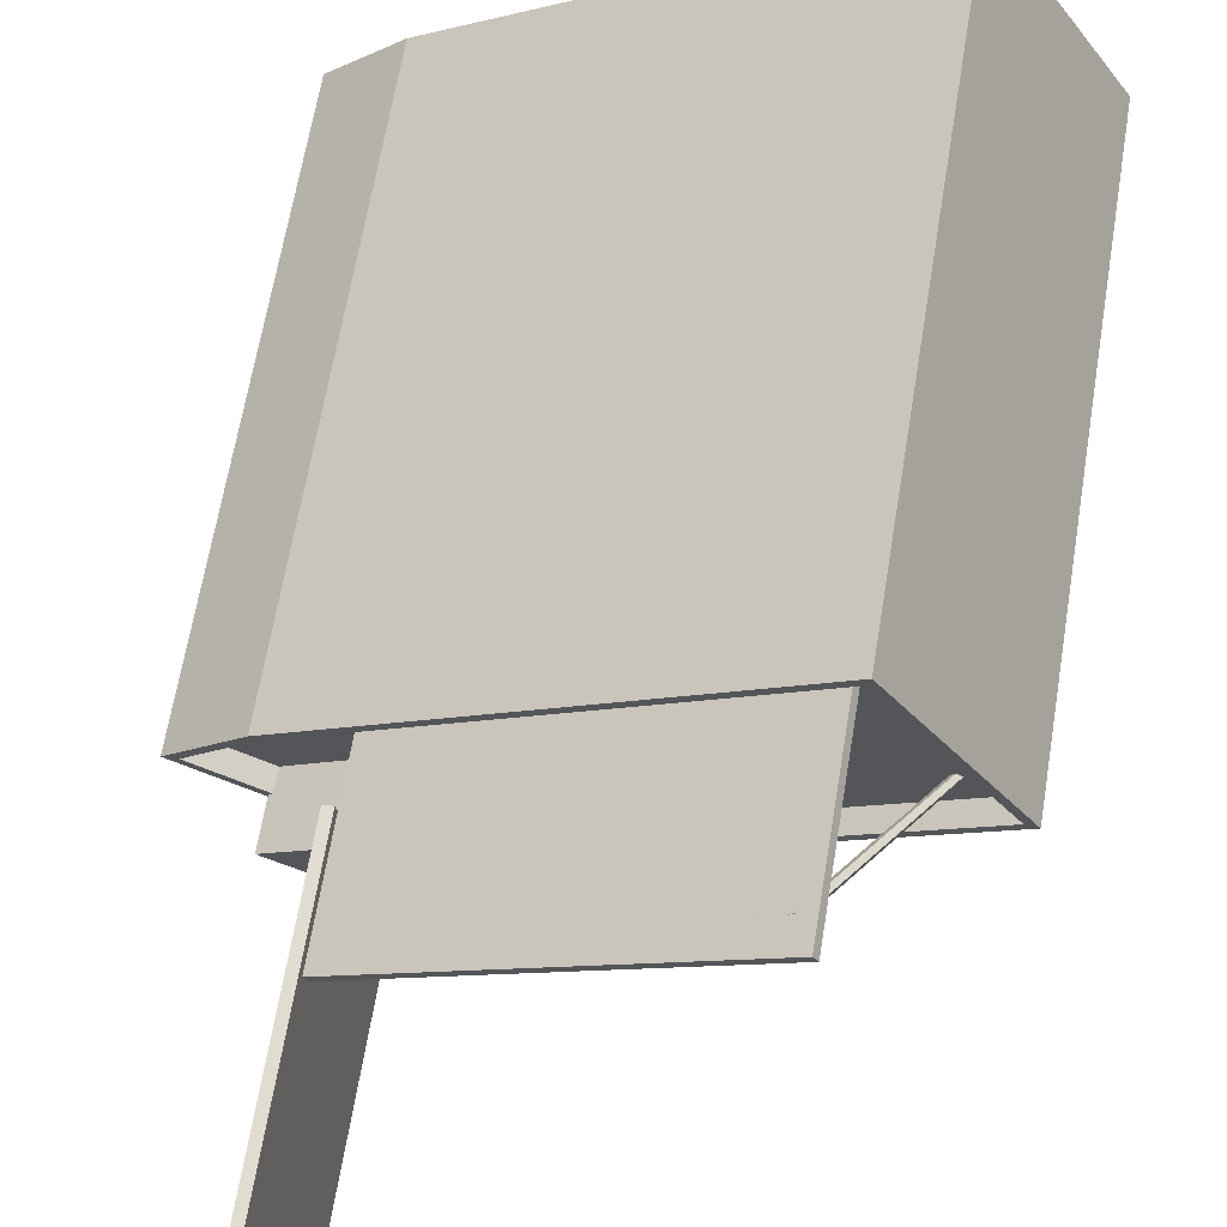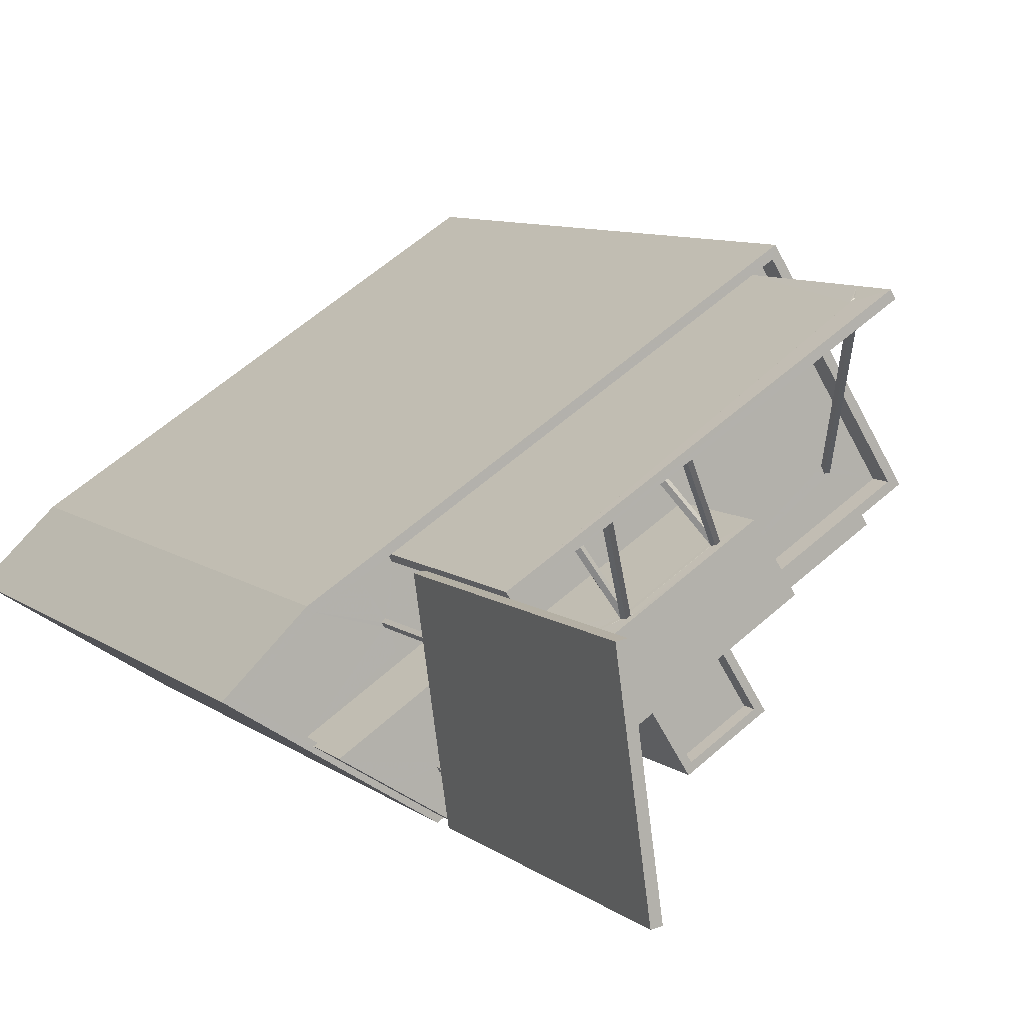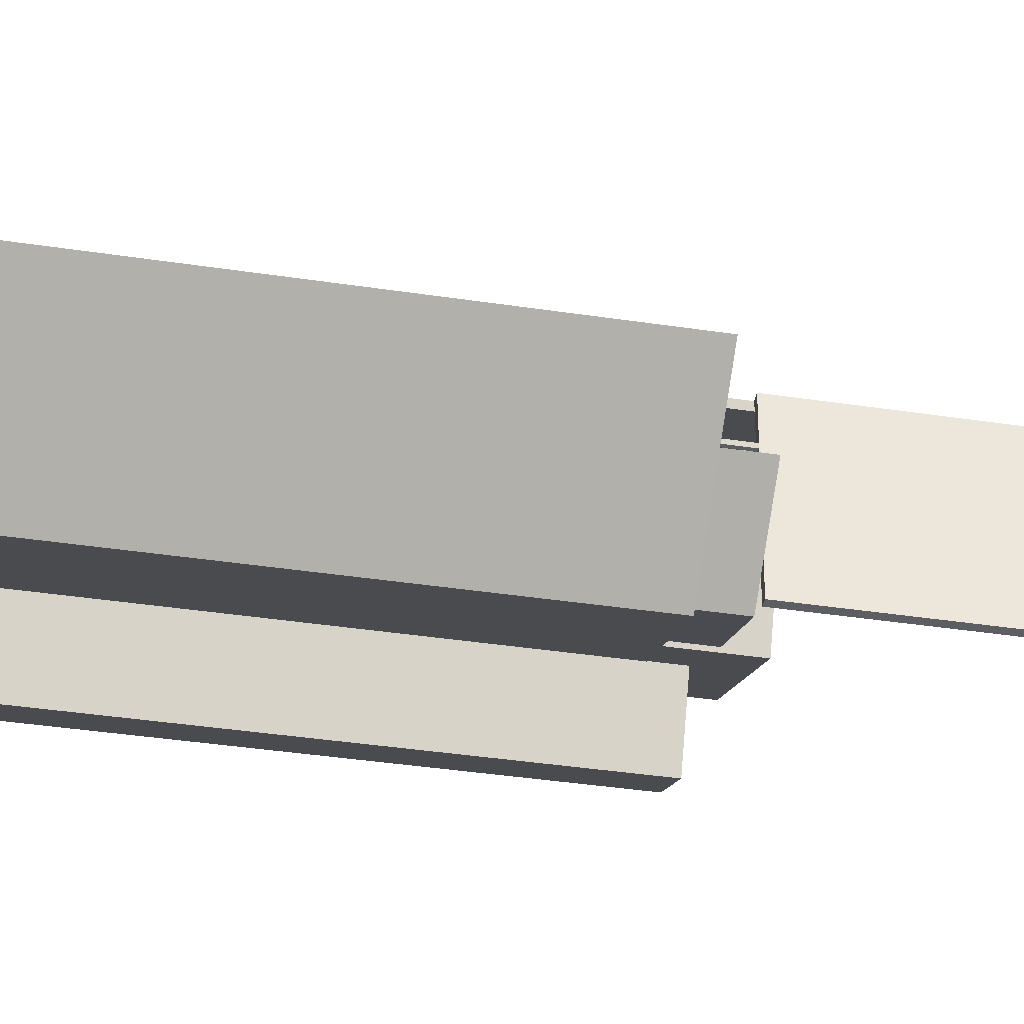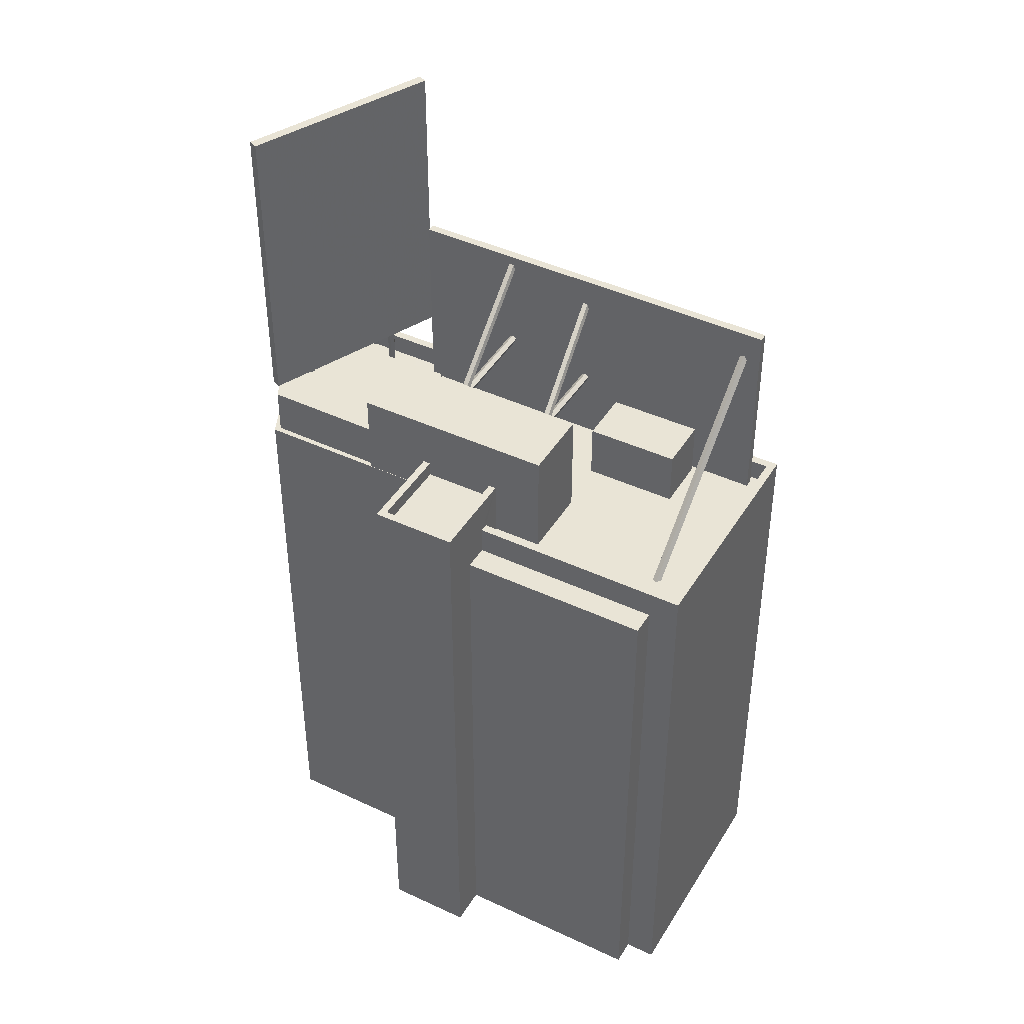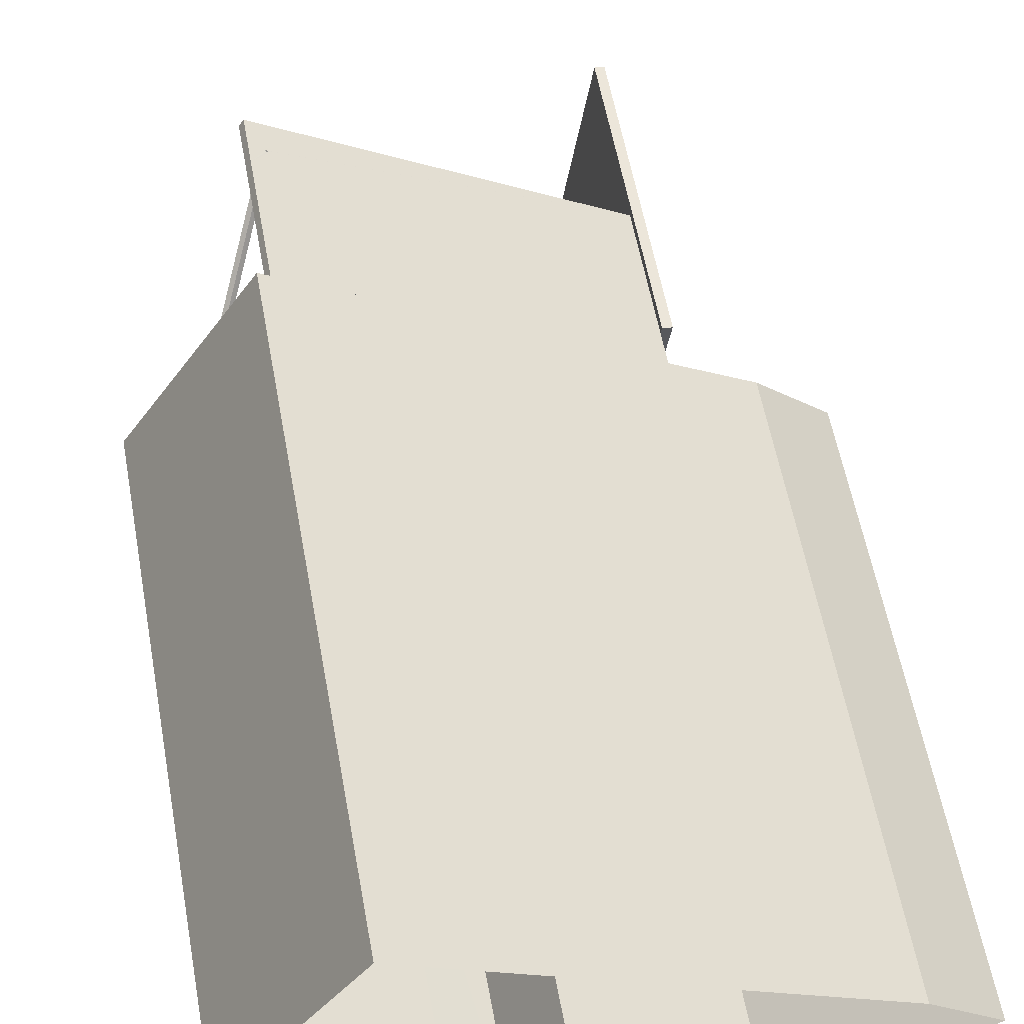
<metadata>
{"format":"obj","ext":"obj","renderer":"f3d","projection":"perspective","resolution":1024,"background":"white","views":[{"elev":65.7,"azim":9.5,"up":"+Y"},{"elev":8.5,"azim":-28.1,"up":"+Y"},{"elev":-45.8,"azim":-99.4,"up":"+Y"},{"elev":42.7,"azim":61.2,"up":"+Z"},{"elev":58.3,"azim":169.6,"up":"+Y"}]}
</metadata>
<code>
v -9075 -3.735e+04 29.64
v -9075 -3.735e+04 29.64
v -9082 -3.736e+04 29.64
v -9074 -3.735e+04 29.64
v -9080 -3.734e+04 29.65
v -9081 -3.736e+04 29.64
v -9085 -3.736e+04 29.65
v -9087 -3.736e+04 29.65
v -9100 -3.735e+04 29.66
v -9095 -3.736e+04 29.65
v -9103 -3.736e+04 29.66
v -9096 -3.735e+04 59.3
v -9096 -3.735e+04 59.3
v -9096 -3.735e+04 59.3
v -9096 -3.736e+04 59.3
v -9096 -3.735e+04 59.3
v -9096 -3.735e+04 59.3
v -9096 -3.735e+04 59.3
v -9095 -3.736e+04 59.3
v -9095 -3.736e+04 59.3
v -9095 -3.736e+04 59.3
v -9096 -3.736e+04 59.3
v -9096 -3.736e+04 59.3
v -9095 -3.736e+04 59.3
v -9095 -3.736e+04 59.3
v -9096 -3.735e+04 59.3
v -9096 -3.735e+04 59.3
v -9097 -3.735e+04 59.3
v -9081 -3.734e+04 63.75
v -9081 -3.734e+04 63.75
v -9081 -3.734e+04 63.75
v -9081 -3.734e+04 63.71
v -9081 -3.734e+04 63.68
v -9081 -3.734e+04 63.75
v -9081 -3.734e+04 63.82
v -9081 -3.734e+04 63.69
v -9077 -3.735e+04 55.88
v -9077 -3.735e+04 55.88
v -9077 -3.735e+04 55.88
v -9081 -3.734e+04 63.37
v -9077 -3.735e+04 55.88
v -9081 -3.734e+04 63.3
v -9081 -3.734e+04 63.58
v -9077 -3.735e+04 55.88
v -9096 -3.735e+04 65.06
v -9081 -3.734e+04 65.05
v -9096 -3.735e+04 65.06
v -9080 -3.734e+04 65.05
v -9092 -3.735e+04 60.08
v -9089 -3.735e+04 60.5
v -9089 -3.735e+04 60.39
v -9092 -3.735e+04 60.22
v -9092 -3.735e+04 60.07
v -9089 -3.735e+04 60.38
v -9092 -3.735e+04 59.85
v -9089 -3.735e+04 60.16
v -9089 -3.735e+04 60.37
v -9092 -3.735e+04 59.86
v -9089 -3.735e+04 60.17
v -9089 -3.735e+04 60.37
v -9092 -3.735e+04 64.32
v -9092 -3.735e+04 64.16
v -9092 -3.735e+04 64.33
v -9089 -3.735e+04 60.63
v -9092 -3.735e+04 64.61
v -9089 -3.735e+04 60.39
v -9092 -3.735e+04 64.6
v -9089 -3.735e+04 60.63
v -9089 -3.735e+04 60.62
v -9088 -3.735e+04 59.27
v -9085 -3.735e+04 60.42
v -9085 -3.735e+04 60.36
v -9088 -3.735e+04 59.4
v -9088 -3.735e+04 59.25
v -9085 -3.735e+04 60.35
v -9088 -3.735e+04 59.03
v -9085 -3.735e+04 60.14
v -9085 -3.735e+04 60.34
v -9088 -3.735e+04 59.04
v -9085 -3.735e+04 60.15
v -9085 -3.735e+04 60.34
v -9088 -3.735e+04 63.46
v -9088 -3.735e+04 63.31
v -9088 -3.735e+04 63.72
v -9085 -3.735e+04 60.56
v -9088 -3.735e+04 63.74
v -9085 -3.735e+04 60.57
v -9085 -3.735e+04 60.56
v -9088 -3.735e+04 63.48
v -9085 -3.735e+04 60.38
v -9097 -3.735e+04 55.89
v -9096 -3.735e+04 55.89
v -9096 -3.735e+04 55.89
v -9097 -3.735e+04 55.89
v -9080 -3.734e+04 55.89
v -9081 -3.734e+04 55.89
v -9080 -3.734e+04 55.89
v -9080 -3.734e+04 55.89
v -9080 -3.734e+04 55.88
v -9077 -3.735e+04 55.88
v -9078 -3.734e+04 55.88
v -9077 -3.735e+04 55.88
v -9096 -3.735e+04 55.89
v -9096 -3.735e+04 55.89
v -9096 -3.735e+04 55.89
v -9096 -3.735e+04 55.89
v -9096 -3.735e+04 55.89
v -9094 -3.735e+04 55.89
v -9096 -3.735e+04 55.89
v -9081 -3.734e+04 55.89
v -9086 -3.735e+04 55.89
v -9083 -3.734e+04 55.89
v -9081 -3.735e+04 55.89
v -9085 -3.735e+04 55.89
v -9090 -3.735e+04 55.89
v -9086 -3.735e+04 55.89
v -9099 -3.735e+04 55.9
v -9102 -3.736e+04 55.9
v -9099 -3.736e+04 55.9
v -9096 -3.736e+04 55.89
v -9083 -3.736e+04 55.89
v -9075 -3.735e+04 55.88
v -9082 -3.735e+04 55.88
v -9092 -3.735e+04 55.89
v -9084 -3.735e+04 55.89
v -9091 -3.735e+04 55.89
v -9084 -3.735e+04 55.89
v -9095 -3.736e+04 56.89
v -9087 -3.736e+04 56.89
v -9090 -3.736e+04 56.89
v -9099 -3.736e+04 56.9
v -9103 -3.736e+04 56.9
v -9083 -3.736e+04 56.88
v -9074 -3.735e+04 56.88
v -9075 -3.735e+04 56.88
v -9083 -3.736e+04 56.89
v -9100 -3.735e+04 56.9
v -9102 -3.736e+04 56.9
v -9080 -3.734e+04 56.89
v -9087 -3.736e+04 56.89
v -9080 -3.734e+04 56.89
v -9099 -3.735e+04 56.9
v -9090 -3.736e+04 56.89
v -9095 -3.736e+04 56.89
v -9099 -3.736e+04 56.9
v -9081 -3.735e+04 58.5
v -9083 -3.734e+04 58.5
v -9086 -3.735e+04 58.5
v -9085 -3.735e+04 58.5
v -9082 -3.736e+04 55.56
v -9075 -3.735e+04 55.56
v -9075 -3.735e+04 55.56
v -9083 -3.736e+04 55.56
v -9095 -3.736e+04 59.07
v -9090 -3.736e+04 59.07
v -9090 -3.736e+04 59.07
v -9095 -3.736e+04 59.07
v -9098 -3.736e+04 59.07
v -9096 -3.736e+04 59.07
v -9095 -3.736e+04 59.07
v -9096 -3.736e+04 59.07
v -9099 -3.736e+04 59.08
v -9095 -3.736e+04 59.07
v -9092 -3.735e+04 59.07
v -9092 -3.736e+04 59.07
v -9091 -3.735e+04 59.07
v -9096 -3.736e+04 59.3
v -9096 -3.735e+04 73.3
v -9097 -3.735e+04 73.3
v -9095 -3.736e+04 73.3
v -9095 -3.736e+04 73.3
v -9084 -3.735e+04 58.53
v -9084 -3.735e+04 58.53
v -9082 -3.736e+04 58.53
v -9081 -3.736e+04 58.53
v -9085 -3.736e+04 58.53
v -9087 -3.736e+04 58.53
v -9085 -3.736e+04 58.53
v -9087 -3.736e+04 58.53
v -9085 -3.736e+04 57.83
v -9082 -3.736e+04 57.83
v -9084 -3.735e+04 57.83
v -9087 -3.736e+04 57.83
v -9085 -3.735e+04 60.96
v -9088 -3.735e+04 60.96
v -9082 -3.735e+04 60.95
v -9085 -3.735e+04 60.96
v -9092 -3.736e+04 60.96
v -9090 -3.736e+04 60.96
v -9089 -3.735e+04 60.96
v -9084 -3.735e+04 60.96
v -9081 -3.734e+04 62.97
v -9080 -3.734e+04 62.58
v -9081 -3.734e+04 62.84
v -9087 -3.735e+04 59.1
v -9093 -3.735e+04 59.83
v -9089 -3.735e+04 58.96
v -9091 -3.735e+04 59.88
v -9090 -3.735e+04 56.93
v -9089 -3.735e+04 63.06
v -9092 -3.735e+04 63.89
v -9084 -3.735e+04 56.89
v -9085 -3.735e+04 60.76
v -9088 -3.735e+04 60.76
v -9089 -3.735e+04 60.38
v -9085 -3.735e+04 60.37
f 1 2 3
f 4 1 5
f 6 7 3
f 8 9 5
f 10 11 9
f 8 10 9
f 7 8 3
f 3 5 1
f 8 5 3
f 12 13 14
f 15 12 14
f 16 17 18
f 19 20 18
f 21 22 23
f 19 21 24
f 25 15 26
f 25 26 16
f 15 14 26
f 20 25 16
f 19 24 20
f 24 21 23
f 20 16 18
f 18 17 27
f 27 12 28
f 17 13 27
f 27 13 12
f 29 30 31
f 29 31 32
f 33 29 32
f 34 33 32
f 35 36 37
f 38 35 37
f 39 37 36
f 40 39 36
f 41 39 40
f 42 41 40
f 43 41 42
f 43 44 41
f 44 35 38
f 44 43 35
f 45 46 47
f 45 48 46
f 49 50 51
f 49 52 50
f 53 54 50
f 52 53 50
f 53 55 54
f 55 56 54
f 56 57 54
f 56 55 58
f 59 56 58
f 49 51 58
f 51 60 59
f 58 51 59
f 61 51 50
f 62 61 50
f 63 50 54
f 63 62 50
f 64 63 54
f 65 63 64
f 54 57 66
f 64 54 66
f 64 67 65
f 64 68 67
f 67 68 61
f 61 68 51
f 51 69 60
f 51 68 69
f 70 71 72
f 70 73 71
f 74 75 71
f 73 74 71
f 76 77 74
f 74 77 75
f 77 78 75
f 77 76 79
f 80 77 79
f 70 72 79
f 72 81 80
f 79 72 80
f 71 82 72
f 71 83 82
f 84 85 82
f 82 85 72
f 85 81 72
f 86 87 84
f 84 88 85
f 84 87 88
f 87 89 75
f 86 89 87
f 75 78 90
f 87 75 90
f 89 83 71
f 75 89 71
f 91 92 93
f 94 91 93
f 94 93 95
f 96 97 98
f 96 98 95
f 93 96 95
f 99 100 101
f 102 100 99
f 100 41 44
f 102 41 100
f 91 103 104
f 105 106 107
f 92 91 104
f 108 92 109
f 101 98 97
f 110 111 112
f 101 97 99
f 99 112 113
f 108 105 114
f 115 116 111
f 108 114 115
f 97 110 99
f 116 115 114
f 109 92 104
f 105 109 106
f 111 116 112
f 108 109 105
f 99 110 112
f 94 117 91
f 91 117 103
f 103 117 107
f 117 118 119
f 120 105 119
f 105 107 119
f 107 117 119
f 121 122 123
f 124 105 120
f 122 100 44
f 125 121 123
f 114 124 126
f 114 105 124
f 127 114 126
f 102 99 113
f 123 102 127
f 127 113 114
f 39 41 102
f 123 37 39
f 123 38 37
f 122 44 38
f 122 38 123
f 113 127 102
f 123 39 102
f 128 129 130
f 131 132 128
f 133 134 135
f 136 133 135
f 137 132 138
f 135 134 139
f 130 129 140
f 137 141 139
f 141 135 139
f 142 141 137
f 143 144 130
f 145 138 131
f 137 138 142
f 131 128 144
f 144 128 130
f 138 132 131
f 146 147 148
f 149 146 148
f 150 151 152
f 153 150 152
f 154 155 156
f 154 156 157
f 158 154 159
f 154 157 159
f 157 156 160
f 158 159 161
f 162 158 163
f 164 165 166
f 165 160 156
f 163 160 165
f 163 158 161
f 162 163 164
f 164 163 165
f 22 15 167
f 168 169 170
f 171 168 170
f 172 173 174
f 174 175 172
f 175 174 176
f 177 178 179
f 176 178 177
f 174 178 176
f 180 181 182
f 183 180 182
f 184 185 186
f 187 184 186
f 188 189 190
f 190 189 185
f 187 186 191
f 185 189 186
f 30 32 31
f 30 34 32
f 34 192 33
f 34 46 192
f 46 30 47
f 93 47 29
f 93 29 96
f 29 192 96
f 46 34 30
f 29 33 192
f 47 30 29
f 97 96 193
f 48 193 192
f 48 192 46
f 193 96 192
f 110 97 193
f 43 42 193
f 110 193 194
f 193 42 194
f 43 193 48
f 110 194 195
f 195 111 110
f 48 45 67
f 42 40 194
f 196 45 92
f 92 108 196
f 40 36 82
f 197 198 199
f 43 48 35
f 35 48 36
f 198 197 200
f 45 196 201
f 89 200 83
f 62 63 201
f 194 82 195
f 198 200 61
f 82 36 84
f 86 67 61
f 89 86 61
f 84 67 86
f 65 45 63
f 67 45 65
f 67 84 48
f 194 40 82
f 36 48 84
f 63 45 201
f 200 89 61
f 198 49 58
f 53 196 55
f 62 198 61
f 52 196 53
f 52 201 196
f 52 49 198
f 201 198 62
f 52 198 201
f 58 199 198
f 108 115 199
f 196 108 55
f 58 55 199
f 108 199 55
f 79 115 111
f 111 195 79
f 76 199 115
f 76 197 199
f 79 76 115
f 82 83 195
f 195 70 79
f 197 73 200
f 195 83 200
f 76 74 197
f 74 73 197
f 70 195 73
f 73 195 200
f 93 45 47
f 93 92 45
f 141 101 100
f 141 98 101
f 100 122 135
f 95 98 141
f 141 100 135
f 121 135 122
f 121 136 135
f 145 118 138
f 145 119 118
f 142 118 117
f 142 138 118
f 117 94 142
f 142 94 141
f 94 95 141
f 133 152 134
f 134 152 4
f 133 153 152
f 4 152 1
f 5 134 4
f 5 139 134
f 129 128 10
f 8 129 10
f 11 128 132
f 11 10 128
f 137 9 11
f 132 137 11
f 9 137 139
f 5 9 139
f 116 149 148
f 116 114 149
f 116 148 147
f 112 116 147
f 112 147 146
f 113 112 146
f 114 146 149
f 114 113 146
f 1 151 2
f 1 152 151
f 3 2 151
f 150 3 151
f 166 124 164
f 166 126 124
f 155 154 144
f 143 155 144
f 144 158 131
f 131 158 162
f 154 158 144
f 131 162 145
f 119 145 120
f 120 164 124
f 120 162 164
f 145 162 120
f 25 163 15
f 15 161 167
f 15 163 161
f 163 25 20
f 160 163 20
f 160 20 24
f 157 160 24
f 159 24 23
f 159 157 24
f 167 161 22
f 22 159 23
f 22 161 159
f 21 171 170
f 21 19 171
f 21 170 22
f 170 169 15
f 22 170 15
f 169 28 12
f 15 169 12
f 28 169 168
f 27 28 168
f 168 171 18
f 168 18 27
f 171 19 18
f 8 7 129
f 7 176 129
f 129 177 140
f 129 176 177
f 175 7 6
f 175 176 7
f 125 202 136
f 202 172 136
f 3 150 6
f 133 172 175
f 121 125 136
f 153 133 150
f 6 150 175
f 136 172 133
f 150 133 175
f 182 174 173
f 182 181 174
f 174 181 180
f 178 174 180
f 178 180 183
f 179 178 183
f 189 188 156
f 155 130 189
f 165 156 188
f 155 143 130
f 189 156 155
f 191 127 80
f 187 191 203
f 166 165 188
f 127 126 59
f 185 184 204
f 190 166 188
f 56 126 166
f 88 203 85
f 204 60 69
f 66 57 205
f 205 166 190
f 184 206 204
f 90 78 206
f 85 203 81
f 57 56 166
f 59 78 77
f 78 59 60
f 59 126 56
f 81 191 80
f 80 127 77
f 203 191 81
f 127 59 77
f 206 60 204
f 57 166 205
f 206 78 60
f 90 206 87
f 206 184 87
f 88 87 203
f 184 187 203
f 87 184 203
f 66 205 64
f 204 69 68
f 185 68 64
f 185 204 68
f 64 205 190
f 185 64 190
f 127 186 123
f 127 191 186
f 125 123 202
f 140 177 130
f 130 177 189
f 123 186 172
f 189 179 186
f 123 172 202
f 182 173 183
f 173 172 186
f 183 173 179
f 179 189 177
f 179 173 186
f 103 14 13
f 104 103 13
f 17 104 13
f 17 109 104
f 16 109 17
f 16 106 109
f 107 106 16
f 26 107 16
f 103 107 26
f 14 103 26

</code>
